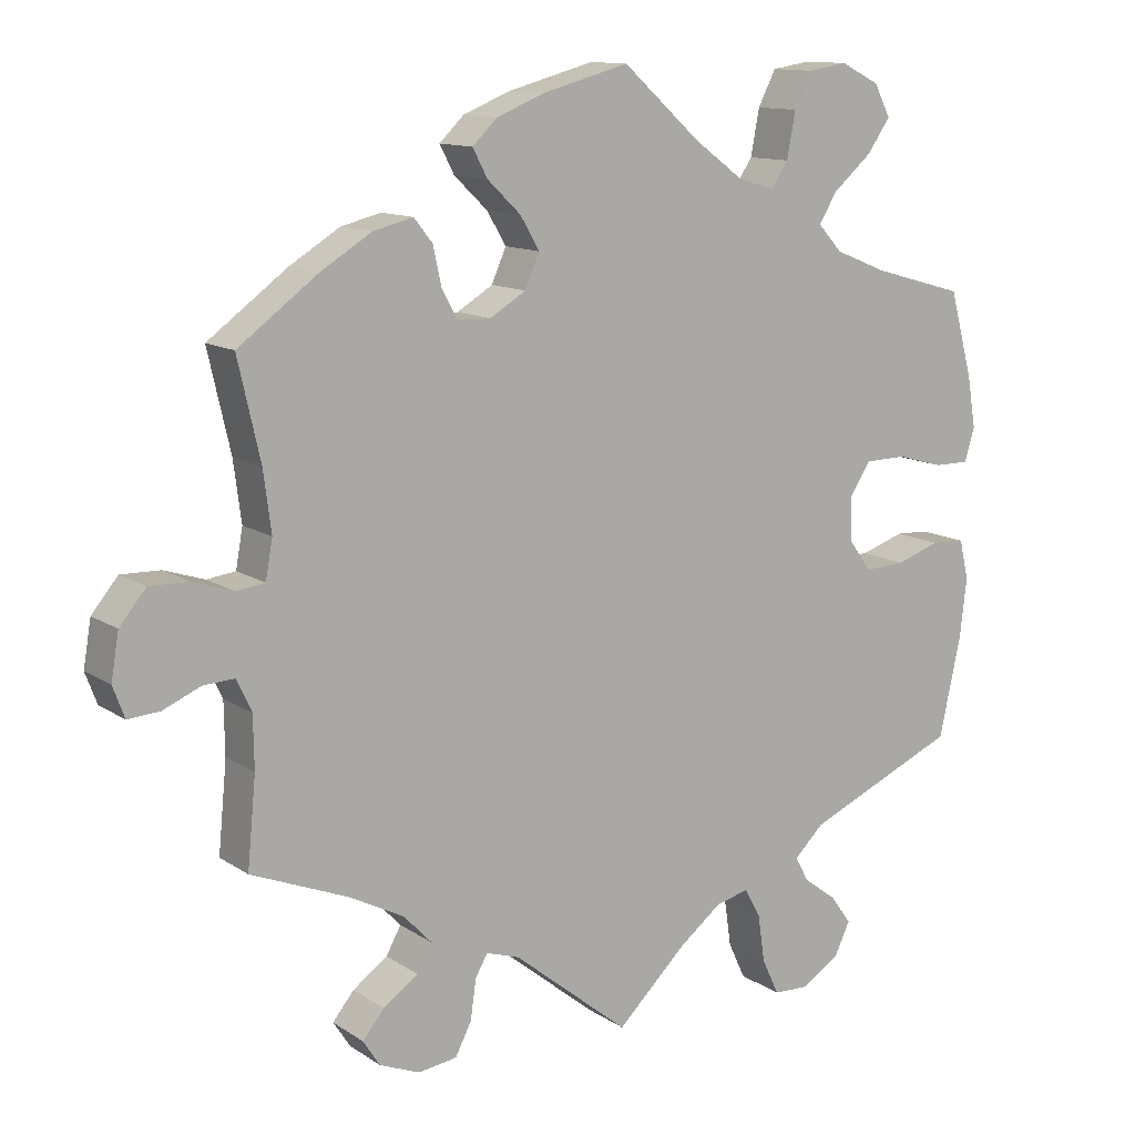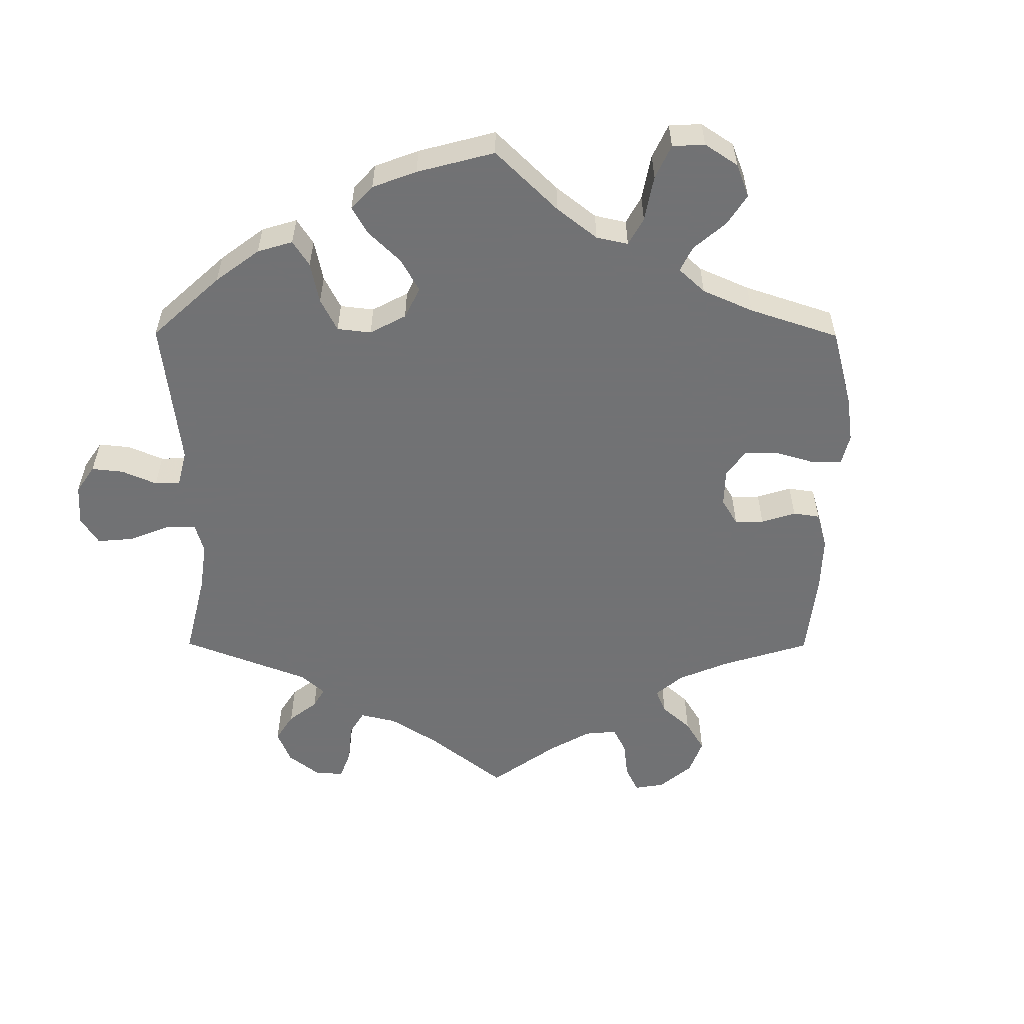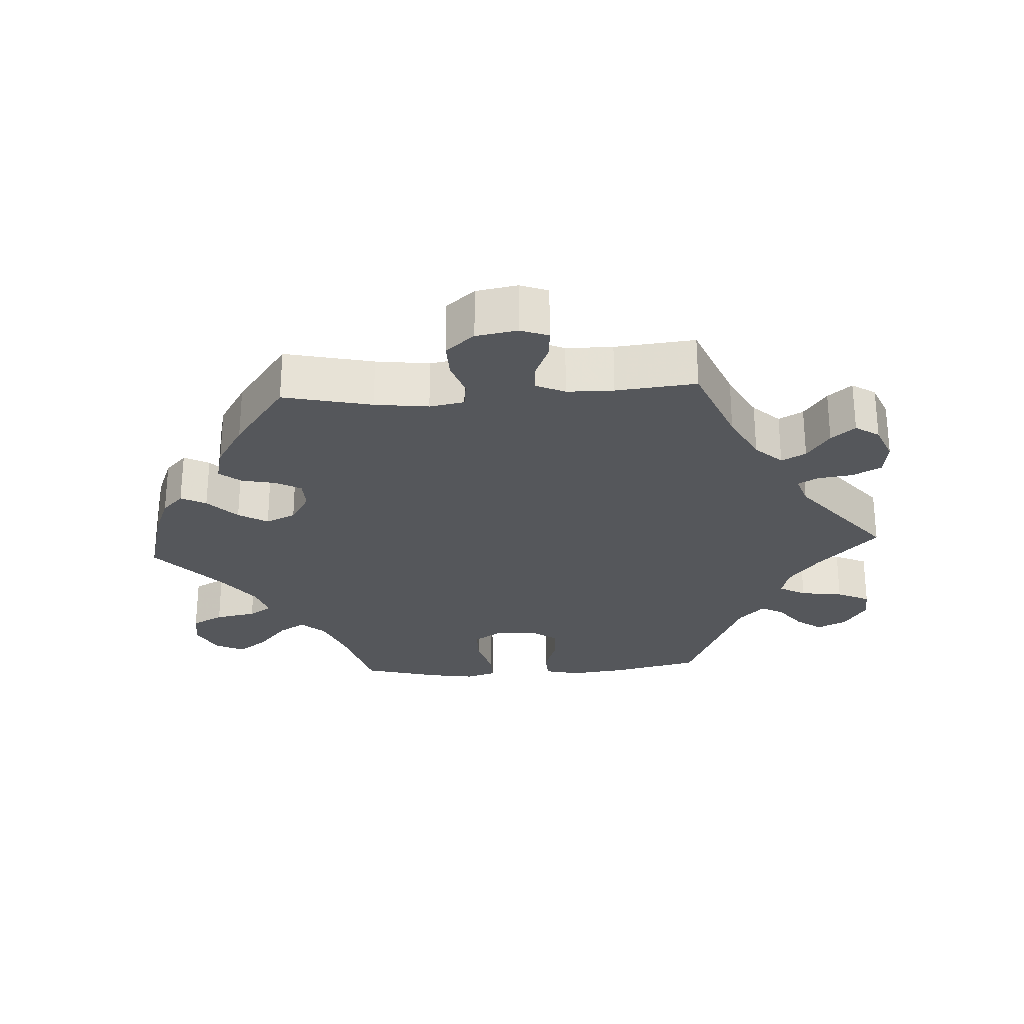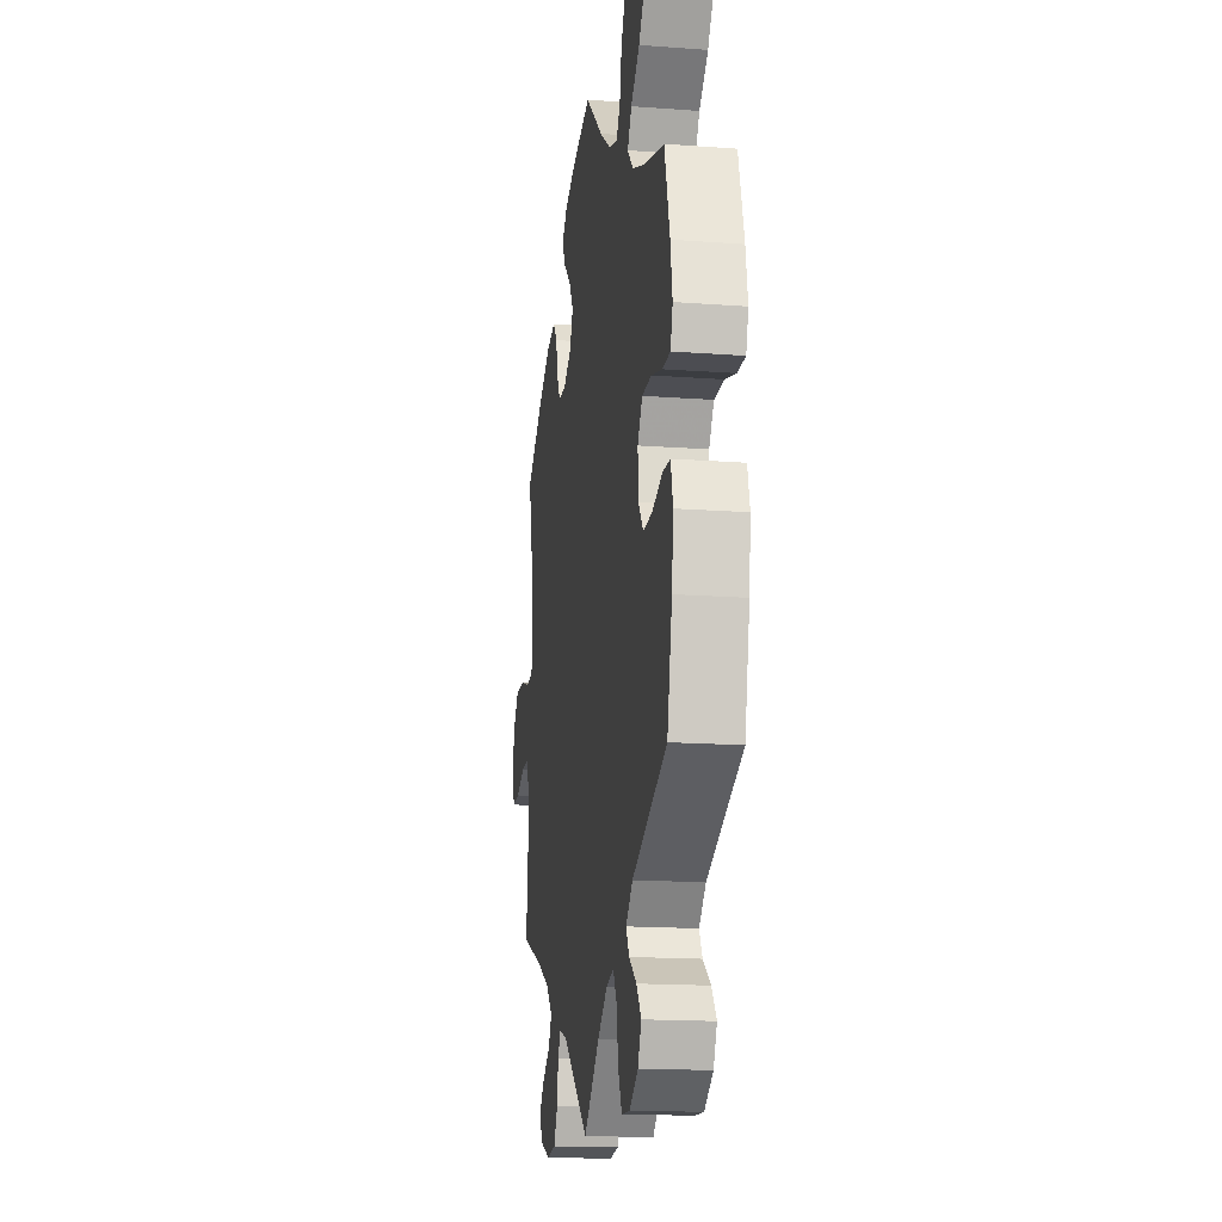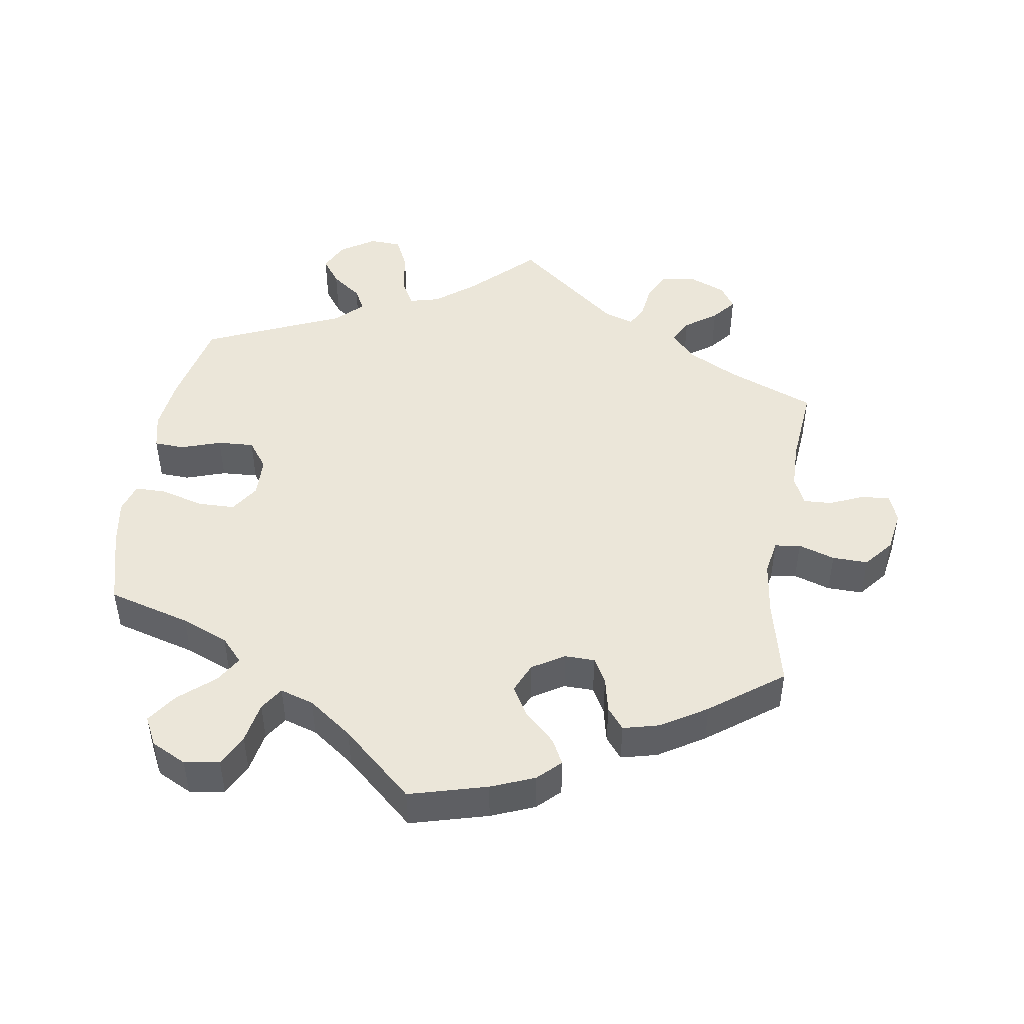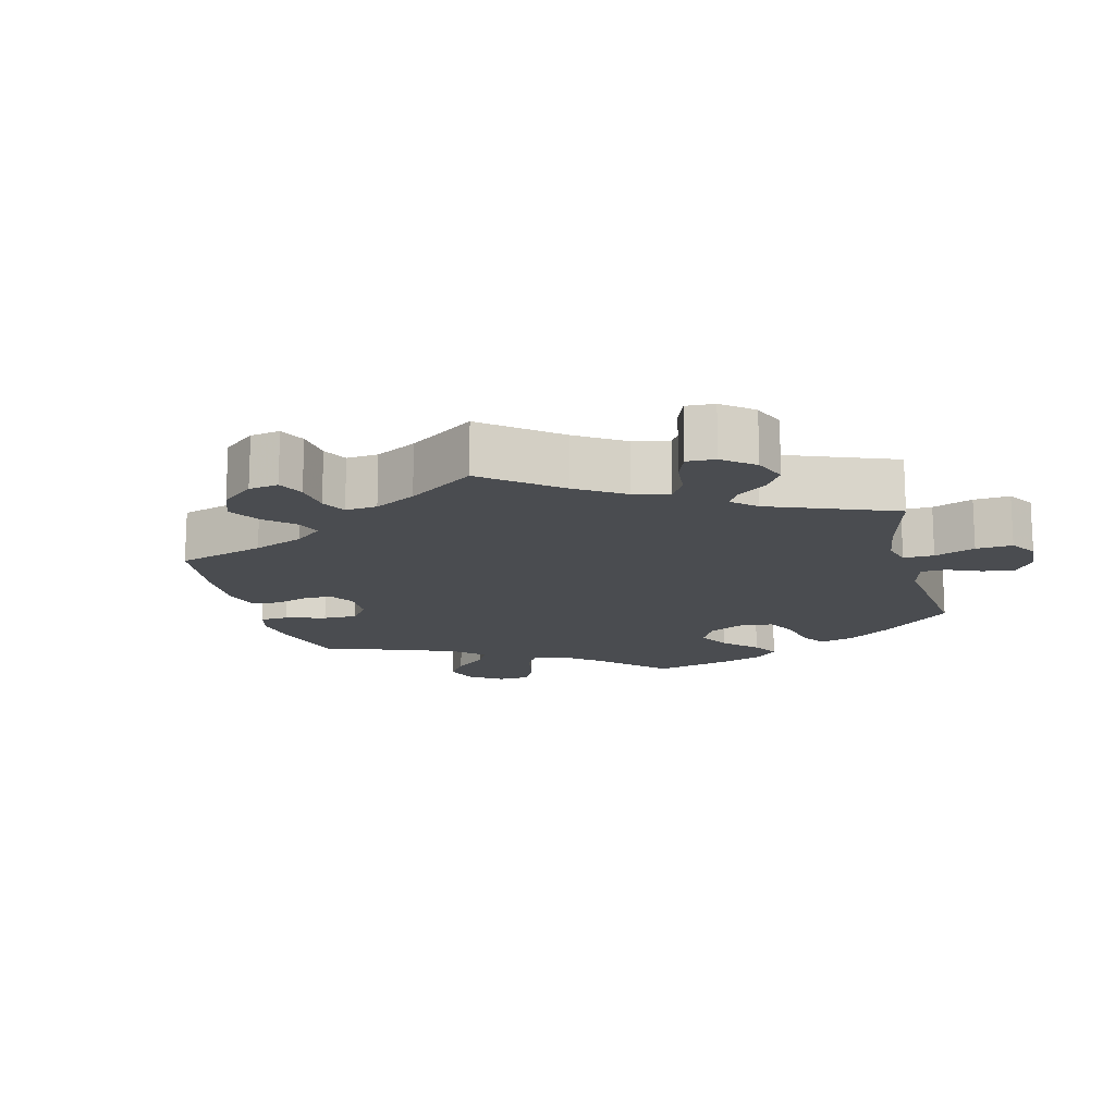
<metadata>
{"format":"obj","ext":"obj","renderer":"f3d","projection":"perspective","resolution":1024,"background":"white","views":[{"elev":12.2,"azim":146.2,"up":"+Z"},{"elev":-55.6,"azim":-60.2,"up":"+Y"},{"elev":-26.6,"azim":93.7,"up":"+Y"},{"elev":-16.4,"azim":-98.7,"up":"+Z"},{"elev":46.8,"azim":8.9,"up":"+Y"},{"elev":-15.0,"azim":134.4,"up":"+Y"}]}
</metadata>
<code>
v 0.472 0.07 0.162
v 0.462 0.07 0.085
v 0.471 0.07 0.035
v 0.508 0.07 0.03
v 0.56 0.07 0.047
v 0.611 0.07 0.048
v 0.645 0.07 0.007
v 0.655 0.07 -0.052
v 0.64 0.07 -0.092
v 0.599 0.07 -0.089
v 0.55 0.07 -0.068
v 0.51 0.07 -0.066
v 0.491 0.07 -0.107
v 0.49 0.07 -0.174
v 0.501 0.07 -0.289
v 0.376 0.07 -0.339
v 0.305 0.07 -0.376
v 0.269 0.07 -0.414
v 0.288 0.07 -0.449
v 0.333 0.07 -0.481
v 0.361 0.07 -0.515
v 0.339 0.07 -0.549
v 0.287 0.07 -0.57
v 0.237 0.07 -0.563
v 0.216 0.07 -0.522
v 0.209 0.07 -0.471
v 0.193 0.07 -0.443
v 0.15 0.07 -0.457
v 0 0.07 -0.578
v -0.089 0.07 -0.492
v -0.144 0.07 -0.449
v -0.187 0.07 -0.438
v -0.208 0.07 -0.476
v -0.217 0.07 -0.537
v -0.239 0.07 -0.584
v -0.285 0.07 -0.586
v -0.334 0.07 -0.554
v -0.354 0.07 -0.512
v -0.327 0.07 -0.475
v -0.284 0.07 -0.443
v -0.267 0.07 -0.411
v -0.305 0.07 -0.374
v -0.501 0.07 -0.289
v -0.529 0.07 -0.161
v -0.538 0.07 -0.084
v -0.526 0.07 -0.033
v -0.483 0.07 -0.031
v -0.426 0.07 -0.05
v -0.374 0.07 -0.053
v -0.345 0.07 -0.014
v -0.343 0.07 0.044
v -0.37 0.07 0.085
v -0.423 0.07 0.086
v -0.484 0.07 0.069
v -0.529 0.07 0.069
v -0.542 0.07 0.112
v -0.531 0.07 0.178
v -0.501 0.07 0.288
v -0.383 0.07 0.321
v -0.316 0.07 0.348
v -0.285 0.07 0.382
v -0.308 0.07 0.42
v -0.358 0.07 0.463
v -0.388 0.07 0.506
v -0.367 0.07 0.547
v -0.317 0.07 0.572
v -0.267 0.07 0.564
v -0.244 0.07 0.519
v -0.233 0.07 0.46
v -0.211 0.07 0.427
v -0.163 0.07 0.442
v -0.1 0.07 0.488
v 0 0.07 0.577
v 0.111 0.07 0.547
v 0.173 0.07 0.522
v 0.205 0.07 0.491
v 0.186 0.07 0.455
v 0.143 0.07 0.414
v 0.118 0.07 0.372
v 0.137 0.07 0.329
v 0.183 0.07 0.301
v 0.226 0.07 0.302
v 0.246 0.07 0.338
v 0.257 0.07 0.388
v 0.281 0.07 0.418
v 0.333 0.07 0.405
v 0.398 0.07 0.365
v 0.501 0.07 0.289
v 0.472 0 0.162
v 0.462 0 0.085
v 0.471 0 0.035
v 0.508 0 0.03
v 0.56 0 0.047
v 0.611 0 0.048
v 0.645 0 0.007
v 0.655 0 -0.052
v 0.64 0 -0.092
v 0.599 0 -0.089
v 0.55 0 -0.068
v 0.51 0 -0.066
v 0.491 0 -0.107
v 0.49 0 -0.174
v 0.501 0 -0.289
v 0.376 0 -0.339
v 0.305 0 -0.376
v 0.269 0 -0.414
v 0.288 0 -0.449
v 0.333 0 -0.481
v 0.361 0 -0.515
v 0.339 0 -0.549
v 0.287 0 -0.57
v 0.237 0 -0.563
v 0.216 0 -0.522
v 0.209 0 -0.471
v 0.193 0 -0.443
v 0.15 0 -0.457
v 0 0 -0.578
v -0.089 0 -0.492
v -0.144 0 -0.449
v -0.187 0 -0.438
v -0.208 0 -0.476
v -0.217 0 -0.537
v -0.239 0 -0.584
v -0.285 0 -0.586
v -0.334 0 -0.554
v -0.354 0 -0.512
v -0.327 0 -0.475
v -0.284 0 -0.443
v -0.267 0 -0.411
v -0.305 0 -0.374
v -0.501 0 -0.289
v -0.529 0 -0.161
v -0.538 0 -0.084
v -0.526 0 -0.033
v -0.483 0 -0.031
v -0.426 0 -0.05
v -0.374 0 -0.053
v -0.345 0 -0.014
v -0.343 0 0.044
v -0.37 0 0.085
v -0.423 0 0.086
v -0.484 0 0.069
v -0.529 0 0.069
v -0.542 0 0.112
v -0.531 0 0.178
v -0.501 0 0.288
v -0.383 0 0.321
v -0.316 0 0.348
v -0.285 0 0.382
v -0.308 0 0.42
v -0.358 0 0.463
v -0.388 0 0.506
v -0.367 0 0.547
v -0.317 0 0.572
v -0.267 0 0.564
v -0.244 0 0.519
v -0.233 0 0.46
v -0.211 0 0.427
v -0.163 0 0.442
v -0.1 0 0.488
v 0 0 0.577
v 0.111 0 0.547
v 0.173 0 0.522
v 0.205 0 0.491
v 0.186 0 0.455
v 0.143 0 0.414
v 0.118 0 0.372
v 0.137 0 0.329
v 0.183 0 0.301
v 0.226 0 0.302
v 0.246 0 0.338
v 0.257 0 0.388
v 0.281 0 0.418
v 0.333 0 0.405
v 0.398 0 0.365
v 0.501 0 0.289
f 87 88 1
f 86 87 1 2
f 83 84 85 86
f 82 83 86 2
f 81 82 2 3
f 80 81 3
f 75 76 77 78
f 75 78 79
f 72 73 74 75
f 71 72 75 79
f 70 71 79 80
f 66 67 68 69
f 66 69 70
f 65 66 70
f 62 63 64 65
f 61 62 65 70
f 60 61 70 80
f 56 57 58 59
f 53 54 55 56
f 52 53 56 59
f 51 52 59 60
f 45 46 47 48
f 45 48 49
f 42 43 44 45
f 41 42 45 49
f 37 38 39 40
f 37 40 41
f 36 37 41
f 33 34 35 36
f 32 33 36 41
f 31 32 41 49
f 28 29 30
f 27 28 30 31
f 23 24 25 26
f 23 26 27
f 22 23 27
f 19 20 21 22
f 18 19 22 27
f 17 18 27 31
f 14 15 16
f 13 14 16 17
f 12 13 17 31
f 8 9 10 11
f 8 11 12
f 7 8 12
f 4 5 6 7
f 3 4 7 12
f 50 51 60 80
f 31 49 50 80
f 3 12 31 80
f 89 176 175
f 90 89 175 174
f 174 173 172 171
f 90 174 171 170
f 91 90 170 169
f 91 169 168
f 166 165 164 163
f 167 166 163
f 163 162 161 160
f 167 163 160 159
f 168 167 159 158
f 157 156 155 154
f 158 157 154
f 158 154 153
f 153 152 151 150
f 158 153 150 149
f 168 158 149 148
f 147 146 145 144
f 144 143 142 141
f 147 144 141 140
f 148 147 140 139
f 136 135 134 133
f 137 136 133
f 133 132 131 130
f 137 133 130 129
f 128 127 126 125
f 129 128 125
f 129 125 124
f 124 123 122 121
f 129 124 121 120
f 137 129 120 119
f 118 117 116
f 119 118 116 115
f 114 113 112 111
f 115 114 111
f 115 111 110
f 110 109 108 107
f 115 110 107 106
f 119 115 106 105
f 104 103 102
f 105 104 102 101
f 119 105 101 100
f 99 98 97 96
f 100 99 96
f 100 96 95
f 95 94 93 92
f 100 95 92 91
f 168 148 139 138
f 168 138 137 119
f 168 119 100 91
f 1 89 90 2
f 2 90 91 3
f 3 91 92 4
f 4 92 93 5
f 5 93 94 6
f 6 94 95 7
f 7 95 96 8
f 8 96 97 9
f 9 97 98 10
f 10 98 99 11
f 11 99 100 12
f 12 100 101 13
f 13 101 102 14
f 14 102 103 15
f 15 103 104 16
f 16 104 105 17
f 17 105 106 18
f 18 106 107 19
f 19 107 108 20
f 20 108 109 21
f 21 109 110 22
f 22 110 111 23
f 23 111 112 24
f 24 112 113 25
f 25 113 114 26
f 26 114 115 27
f 27 115 116 28
f 28 116 117 29
f 29 117 118 30
f 30 118 119 31
f 31 119 120 32
f 32 120 121 33
f 33 121 122 34
f 34 122 123 35
f 35 123 124 36
f 36 124 125 37
f 37 125 126 38
f 38 126 127 39
f 39 127 128 40
f 40 128 129 41
f 41 129 130 42
f 42 130 131 43
f 43 131 132 44
f 44 132 133 45
f 45 133 134 46
f 46 134 135 47
f 47 135 136 48
f 48 136 137 49
f 49 137 138 50
f 50 138 139 51
f 51 139 140 52
f 52 140 141 53
f 53 141 142 54
f 54 142 143 55
f 55 143 144 56
f 56 144 145 57
f 57 145 146 58
f 58 146 147 59
f 59 147 148 60
f 60 148 149 61
f 61 149 150 62
f 62 150 151 63
f 63 151 152 64
f 64 152 153 65
f 65 153 154 66
f 66 154 155 67
f 67 155 156 68
f 68 156 157 69
f 69 157 158 70
f 70 158 159 71
f 71 159 160 72
f 72 160 161 73
f 73 161 162 74
f 74 162 163 75
f 75 163 164 76
f 76 164 165 77
f 77 165 166 78
f 78 166 167 79
f 79 167 168 80
f 80 168 169 81
f 81 169 170 82
f 82 170 171 83
f 83 171 172 84
f 84 172 173 85
f 85 173 174 86
f 86 174 175 87
f 87 175 176 88
f 88 176 89 1

</code>
